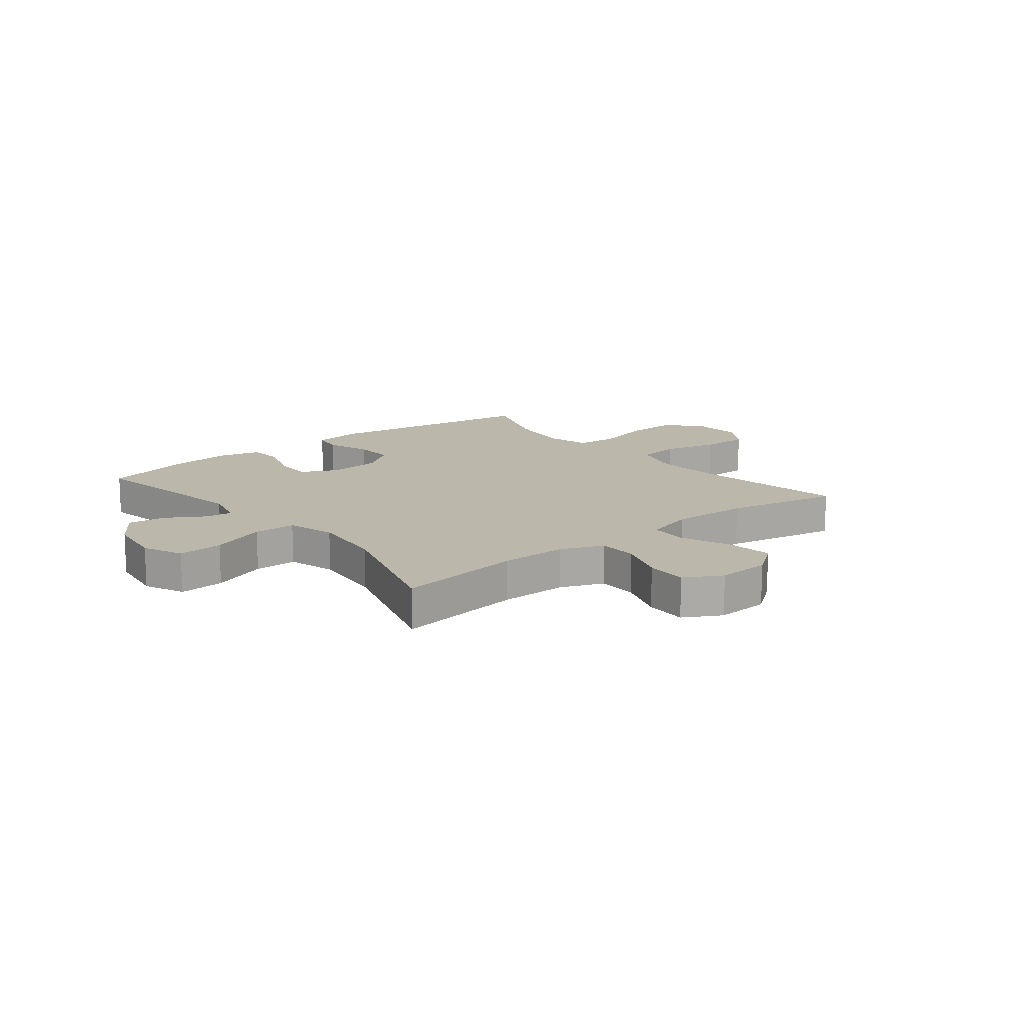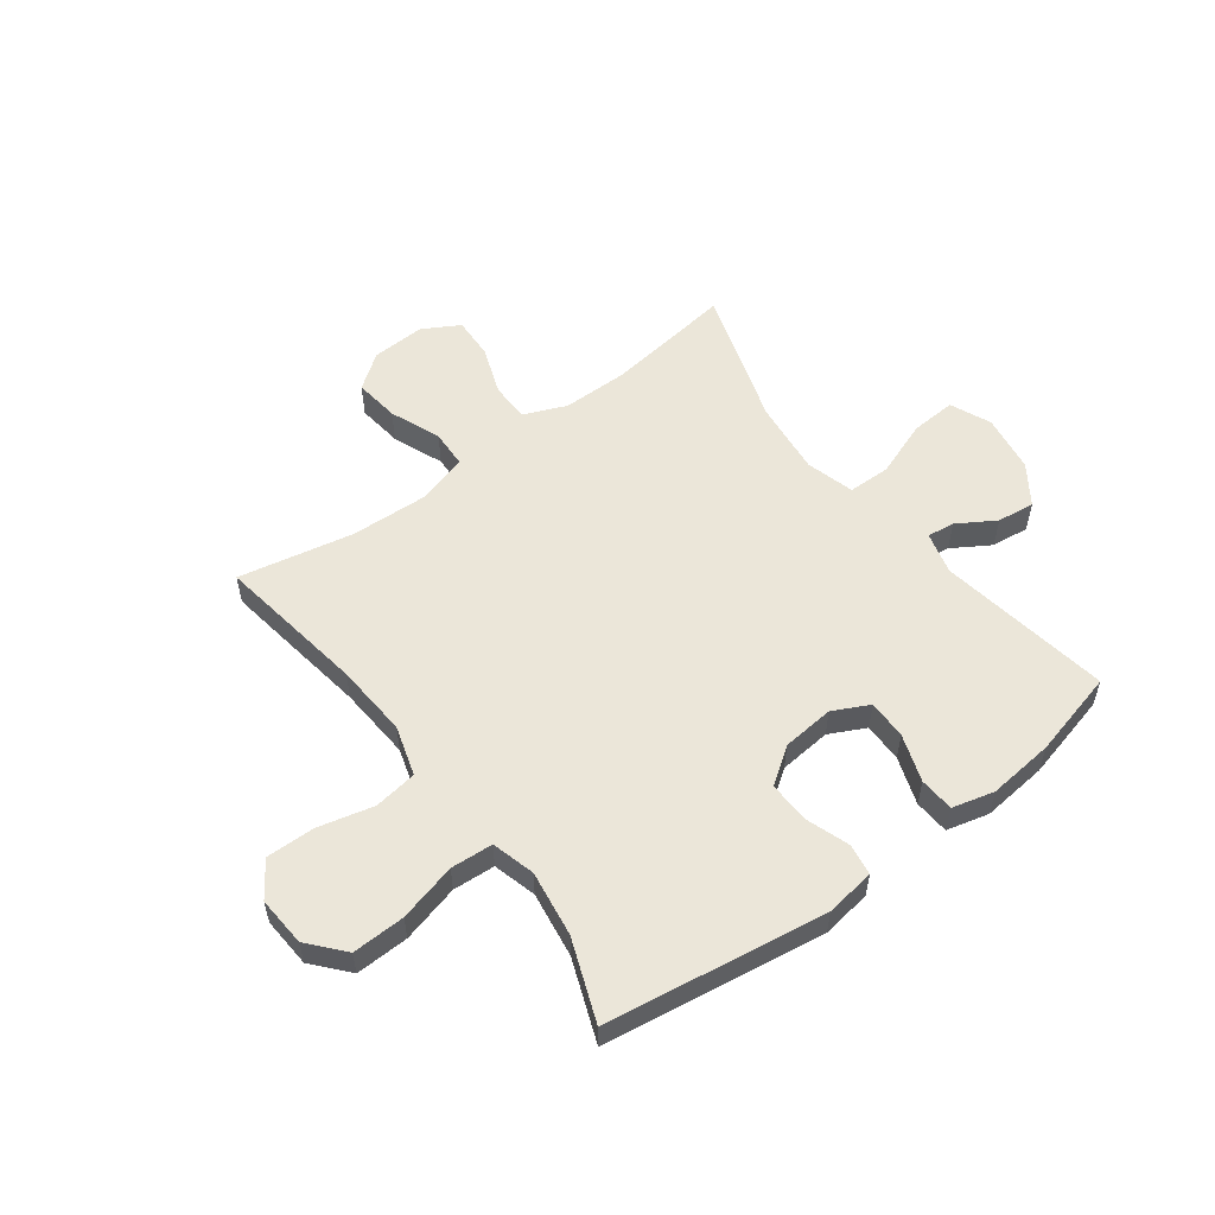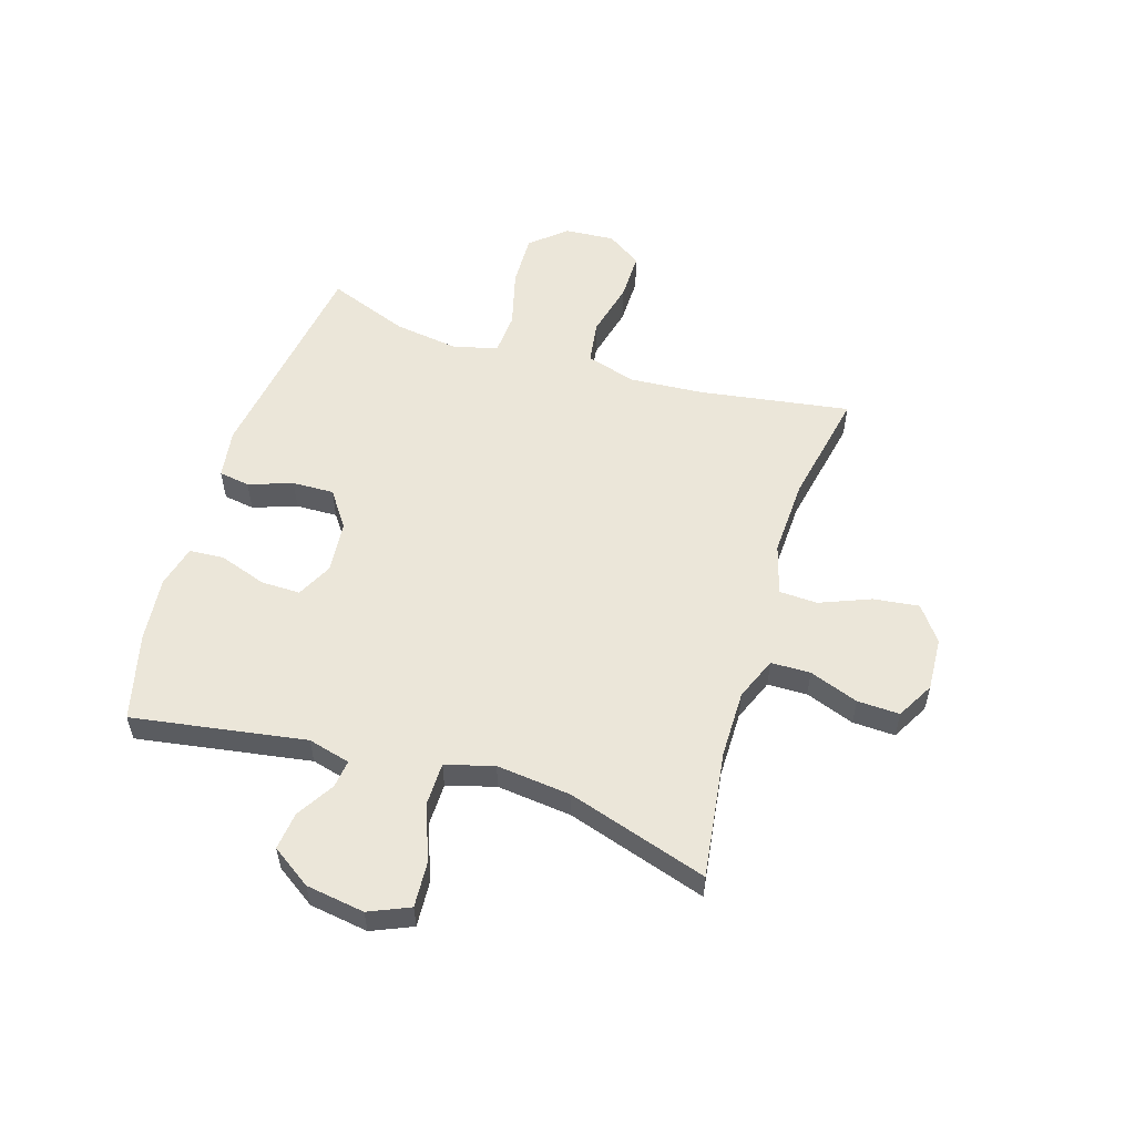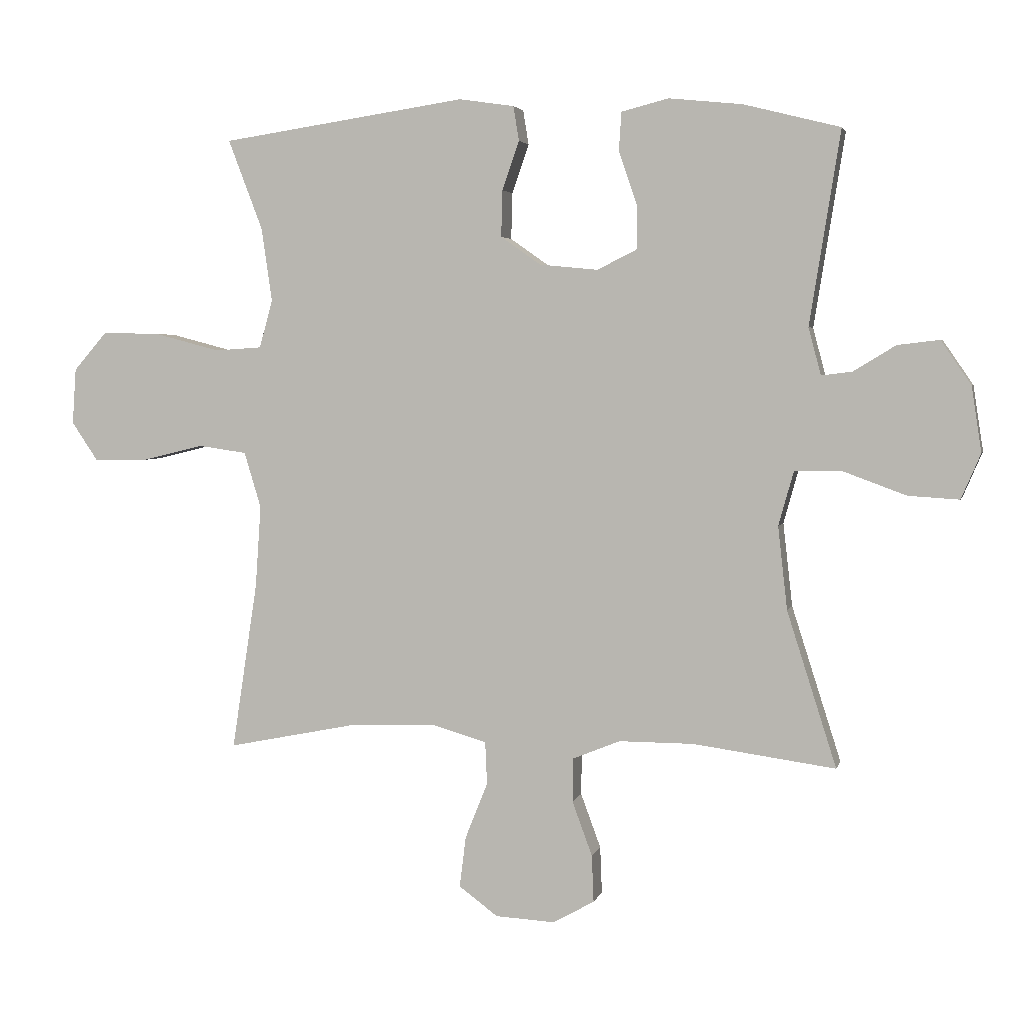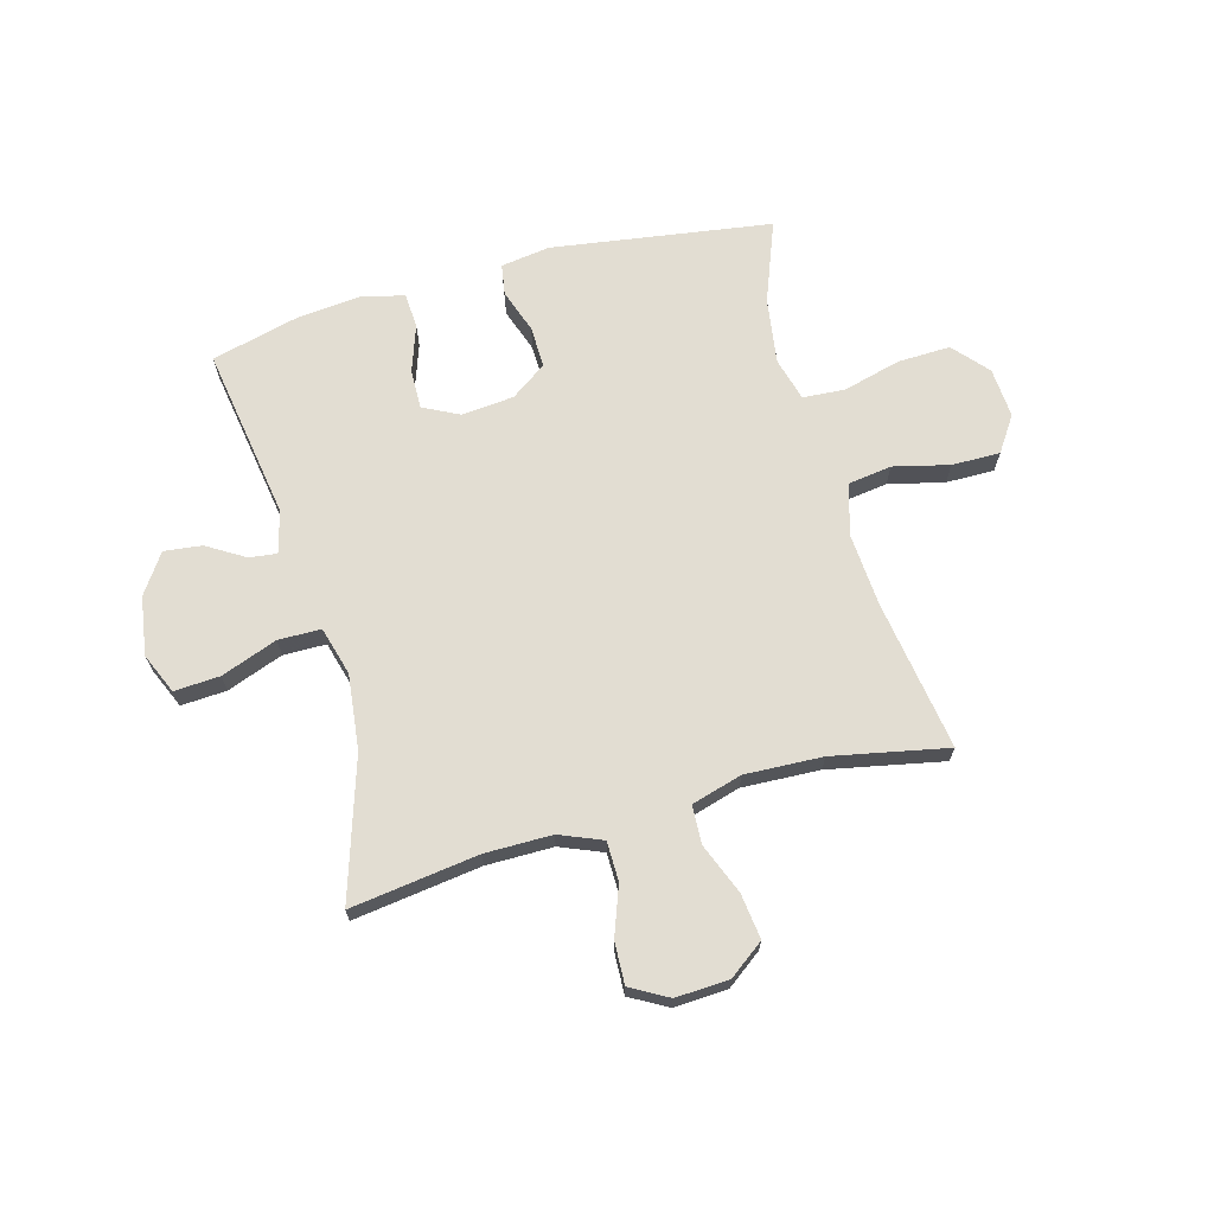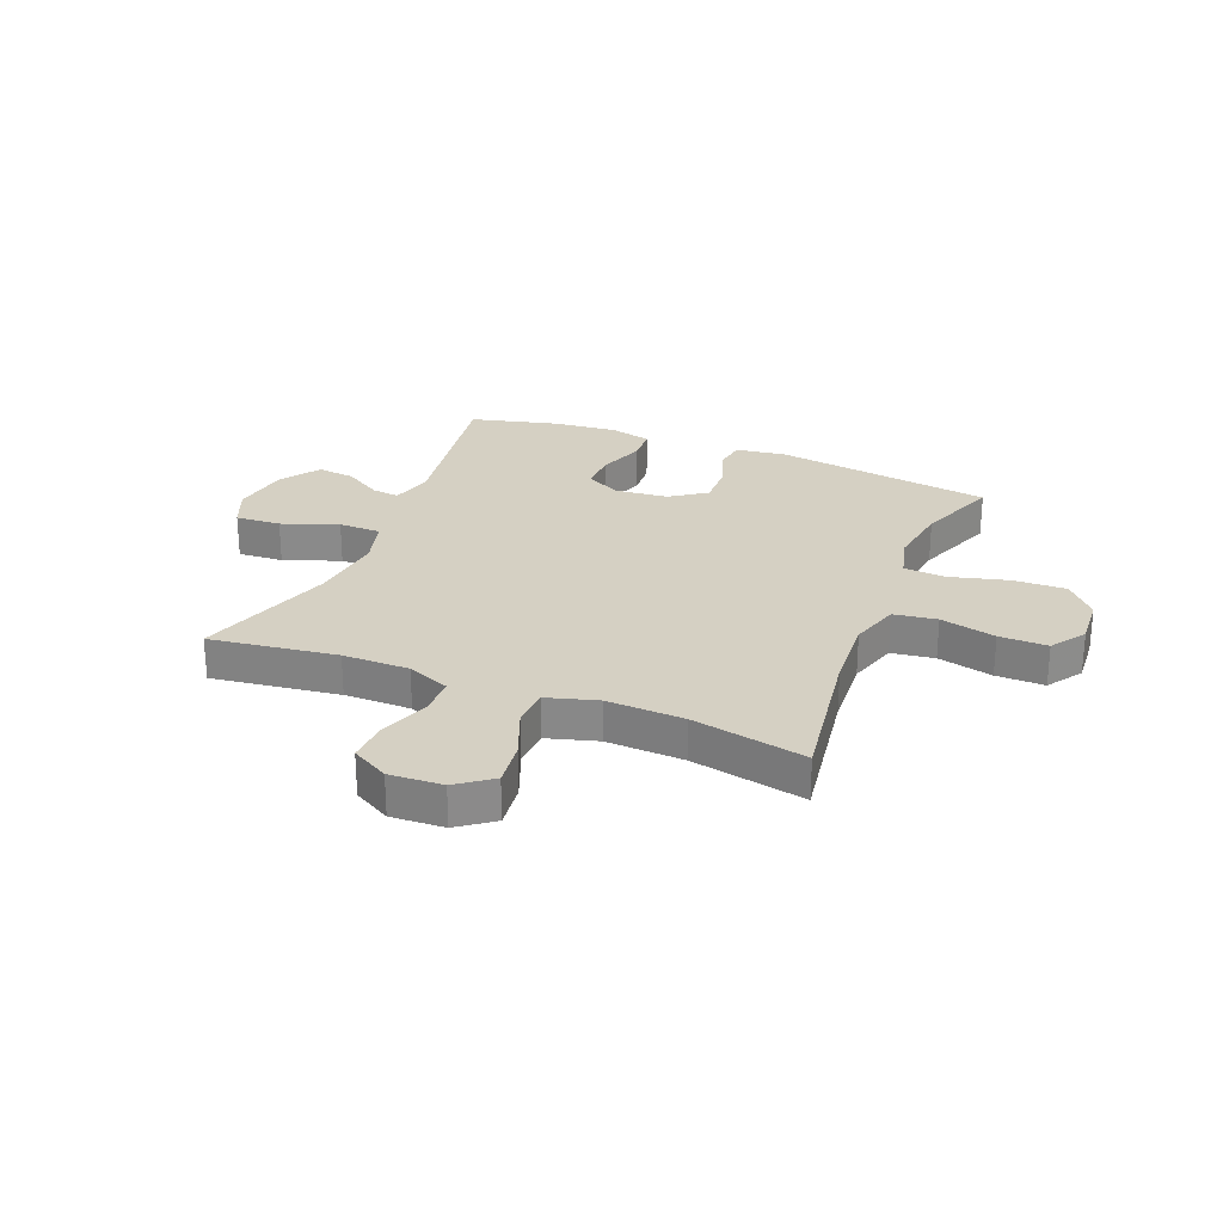
<metadata>
{"format":"obj","ext":"obj","renderer":"f3d","projection":"perspective","resolution":1024,"background":"white","views":[{"elev":14.4,"azim":141.0,"up":"+Y"},{"elev":55.3,"azim":-36.7,"up":"+Y"},{"elev":55.2,"azim":107.2,"up":"+Y"},{"elev":3.6,"azim":13.2,"up":"+Z"},{"elev":68.3,"azim":164.6,"up":"+Y"},{"elev":26.4,"azim":-158.0,"up":"+Y"}]}
</metadata>
<code>
v -0.5 0.07 0.5
v -0.109 0.07 0.558
v -0.021 0.07 0.545
v -0.012 0.07 0.49
v -0.039 0.07 0.412
v -0.041 0.07 0.338
v 0.023 0.07 0.293
v 0.116 0.07 0.284
v 0.18 0.07 0.316
v 0.179 0.07 0.386
v 0.15 0.07 0.47
v 0.154 0.07 0.532
v 0.229 0.07 0.551
v 0.346 0.07 0.539
v 0.5 0.07 0.5
v 0.451 0.07 0.192
v 0.471 0.07 0.117
v 0.52 0.07 0.123
v 0.587 0.07 0.164
v 0.654 0.07 0.172
v 0.702 0.07 0.102
v 0.718 0.07 -0.002
v 0.687 0.07 -0.074
v 0.606 0.07 -0.069
v 0.506 0.07 -0.032
v 0.43 0.07 -0.033
v 0.406 0.07 -0.119
v 0.421 0.07 -0.252
v 0.5 0.07 -0.5
v 0.273 0.07 -0.469
v 0.154 0.07 -0.469
v 0.078 0.07 -0.5
v 0.077 0.07 -0.57
v 0.109 0.07 -0.657
v 0.112 0.07 -0.732
v 0.046 0.07 -0.769
v -0.049 0.07 -0.764
v -0.111 0.07 -0.718
v -0.101 0.07 -0.637
v -0.065 0.07 -0.547
v -0.068 0.07 -0.479
v -0.158 0.07 -0.453
v -0.296 0.07 -0.459
v -0.5 0.07 -0.5
v -0.459 0.07 -0.232
v -0.45 0.07 -0.101
v -0.477 0.07 -0.012
v -0.554 0.07 -0.001
v -0.653 0.07 -0.025
v -0.739 0.07 -0.026
v -0.781 0.07 0.036
v -0.775 0.07 0.125
v -0.721 0.07 0.187
v -0.627 0.07 0.184
v -0.524 0.07 0.157
v -0.449 0.07 0.162
v -0.428 0.07 0.239
v -0.445 0.07 0.356
v -0.5 0 0.5
v -0.109 0 0.558
v -0.021 0 0.545
v -0.012 0 0.49
v -0.039 0 0.412
v -0.041 0 0.338
v 0.023 0 0.293
v 0.116 0 0.284
v 0.18 0 0.316
v 0.179 0 0.386
v 0.15 0 0.47
v 0.154 0 0.532
v 0.229 0 0.551
v 0.346 0 0.539
v 0.5 0 0.5
v 0.451 0 0.192
v 0.471 0 0.117
v 0.52 0 0.123
v 0.587 0 0.164
v 0.654 0 0.172
v 0.702 0 0.102
v 0.718 0 -0.002
v 0.687 0 -0.074
v 0.606 0 -0.069
v 0.506 0 -0.032
v 0.43 0 -0.033
v 0.406 0 -0.119
v 0.421 0 -0.252
v 0.5 0 -0.5
v 0.273 0 -0.469
v 0.154 0 -0.469
v 0.078 0 -0.5
v 0.077 0 -0.57
v 0.109 0 -0.657
v 0.112 0 -0.732
v 0.046 0 -0.769
v -0.049 0 -0.764
v -0.111 0 -0.718
v -0.101 0 -0.637
v -0.065 0 -0.547
v -0.068 0 -0.479
v -0.158 0 -0.453
v -0.296 0 -0.459
v -0.5 0 -0.5
v -0.459 0 -0.232
v -0.45 0 -0.101
v -0.477 0 -0.012
v -0.554 0 -0.001
v -0.653 0 -0.025
v -0.739 0 -0.026
v -0.781 0 0.036
v -0.775 0 0.125
v -0.721 0 0.187
v -0.627 0 0.184
v -0.524 0 0.157
v -0.449 0 0.162
v -0.428 0 0.239
v -0.445 0 0.356
f 53 54 55
f 52 53 55
f 51 52 55
f 50 51 55
f 49 50 55
f 48 49 55
f 47 48 55 56
f 46 47 56 57
f 43 44 45
f 42 43 45 46
f 41 42 46 57
f 38 39 40
f 37 38 40
f 36 37 40
f 35 36 40
f 34 35 40
f 33 34 40
f 32 33 40 41
f 41 57 58
f 32 41 58
f 31 32 58
f 28 29 30
f 31 58 1
f 30 31 1
f 28 30 1
f 27 28 1
f 23 24 25
f 22 23 25
f 21 22 25
f 20 21 25
f 19 20 25
f 18 19 25
f 17 18 25 26
f 14 15 16
f 13 14 16
f 12 13 16
f 11 12 16
f 10 11 16
f 17 26 27
f 16 17 27
f 10 16 27
f 9 10 27
f 3 4 5
f 2 3 5
f 1 2 5
f 1 5 6
f 27 1 6 7
f 8 9 27
f 7 8 27
f 113 112 111
f 113 111 110
f 113 110 109
f 113 109 108
f 113 108 107
f 113 107 106
f 114 113 106 105
f 115 114 105 104
f 103 102 101
f 104 103 101 100
f 115 104 100 99
f 98 97 96
f 98 96 95
f 98 95 94
f 98 94 93
f 98 93 92
f 98 92 91
f 99 98 91 90
f 116 115 99
f 116 99 90
f 116 90 89
f 88 87 86
f 59 116 89
f 59 89 88
f 59 88 86
f 59 86 85
f 83 82 81
f 83 81 80
f 83 80 79
f 83 79 78
f 83 78 77
f 83 77 76
f 84 83 76 75
f 74 73 72
f 74 72 71
f 74 71 70
f 74 70 69
f 74 69 68
f 85 84 75
f 85 75 74
f 85 74 68
f 85 68 67
f 63 62 61
f 63 61 60
f 63 60 59
f 64 63 59
f 65 64 59 85
f 85 67 66
f 85 66 65
f 1 59 60 2
f 2 60 61 3
f 3 61 62 4
f 4 62 63 5
f 5 63 64 6
f 6 64 65 7
f 7 65 66 8
f 8 66 67 9
f 9 67 68 10
f 10 68 69 11
f 11 69 70 12
f 12 70 71 13
f 13 71 72 14
f 14 72 73 15
f 15 73 74 16
f 16 74 75 17
f 17 75 76 18
f 18 76 77 19
f 19 77 78 20
f 20 78 79 21
f 21 79 80 22
f 22 80 81 23
f 23 81 82 24
f 24 82 83 25
f 25 83 84 26
f 26 84 85 27
f 27 85 86 28
f 28 86 87 29
f 29 87 88 30
f 30 88 89 31
f 31 89 90 32
f 32 90 91 33
f 33 91 92 34
f 34 92 93 35
f 35 93 94 36
f 36 94 95 37
f 37 95 96 38
f 38 96 97 39
f 39 97 98 40
f 40 98 99 41
f 41 99 100 42
f 42 100 101 43
f 43 101 102 44
f 44 102 103 45
f 45 103 104 46
f 46 104 105 47
f 47 105 106 48
f 48 106 107 49
f 49 107 108 50
f 50 108 109 51
f 51 109 110 52
f 52 110 111 53
f 53 111 112 54
f 54 112 113 55
f 55 113 114 56
f 56 114 115 57
f 57 115 116 58
f 58 116 59 1

</code>
